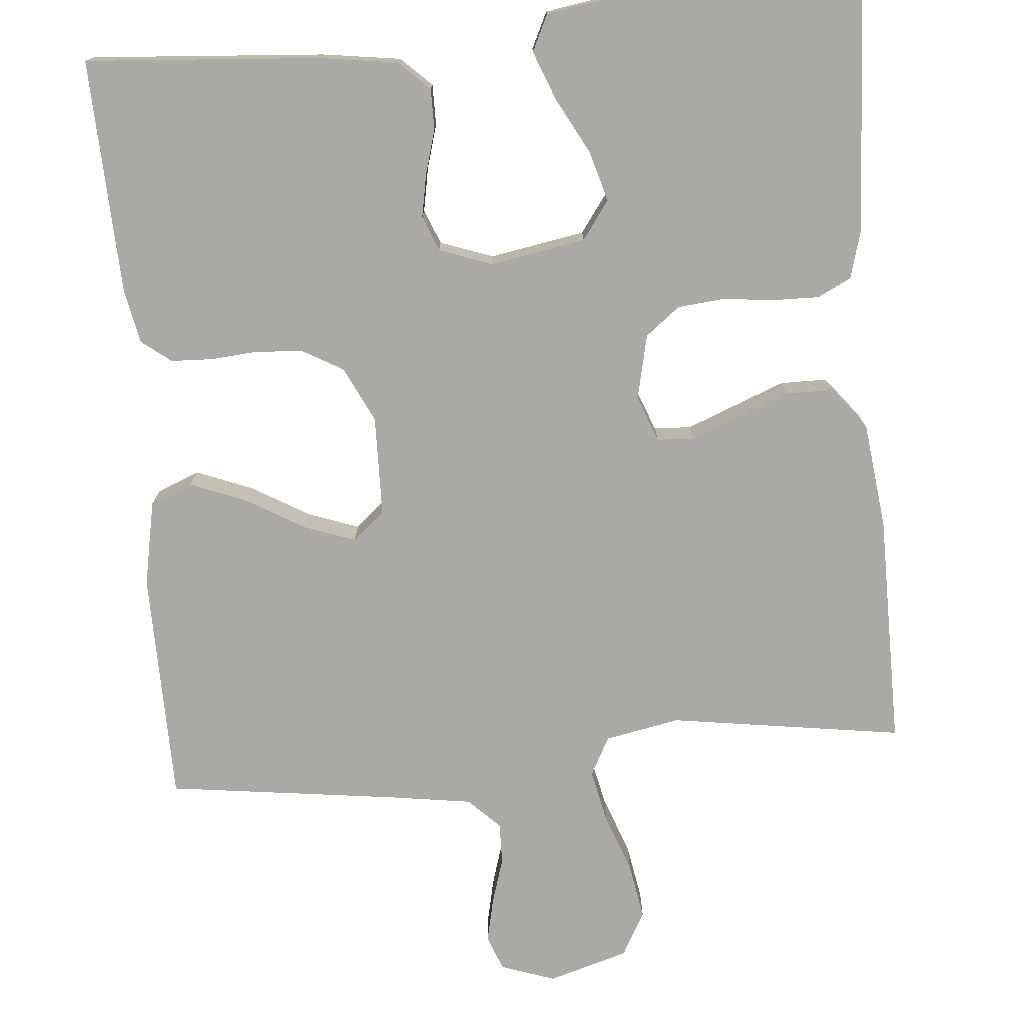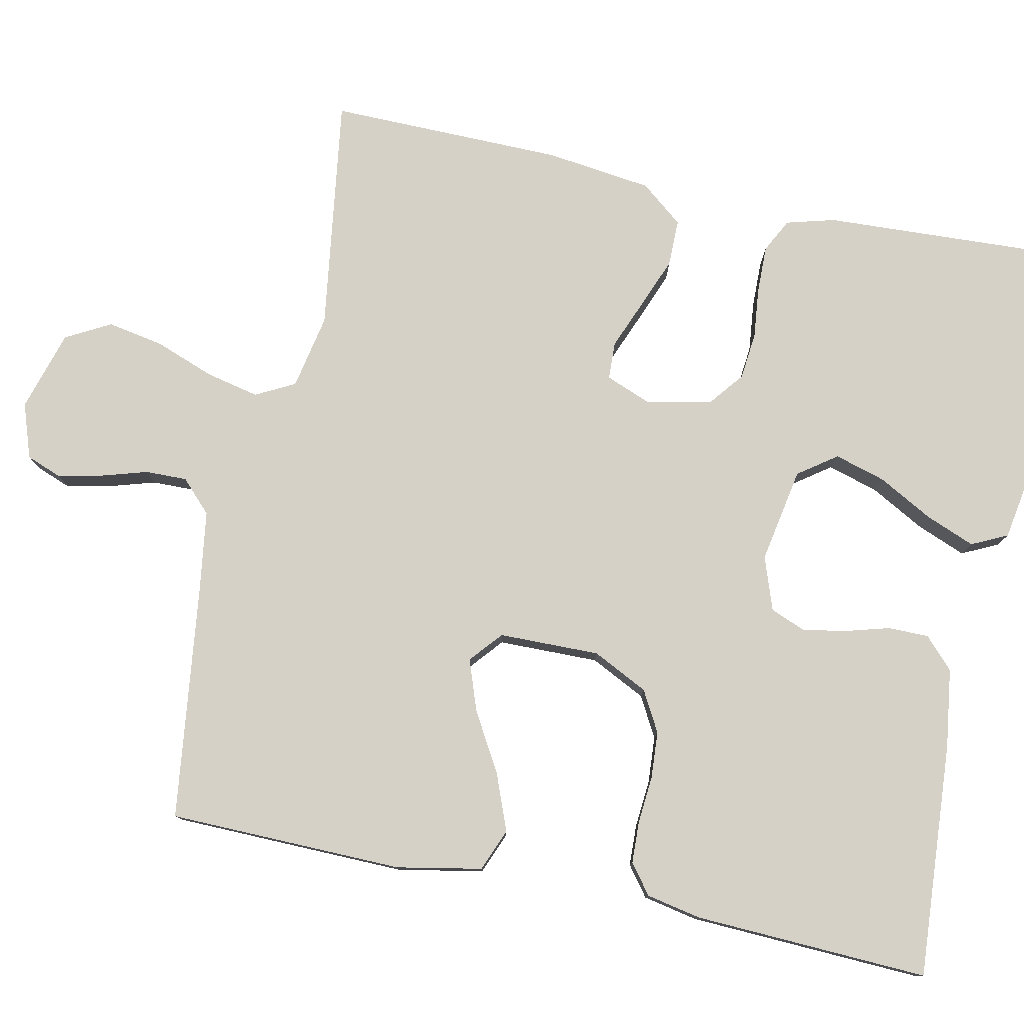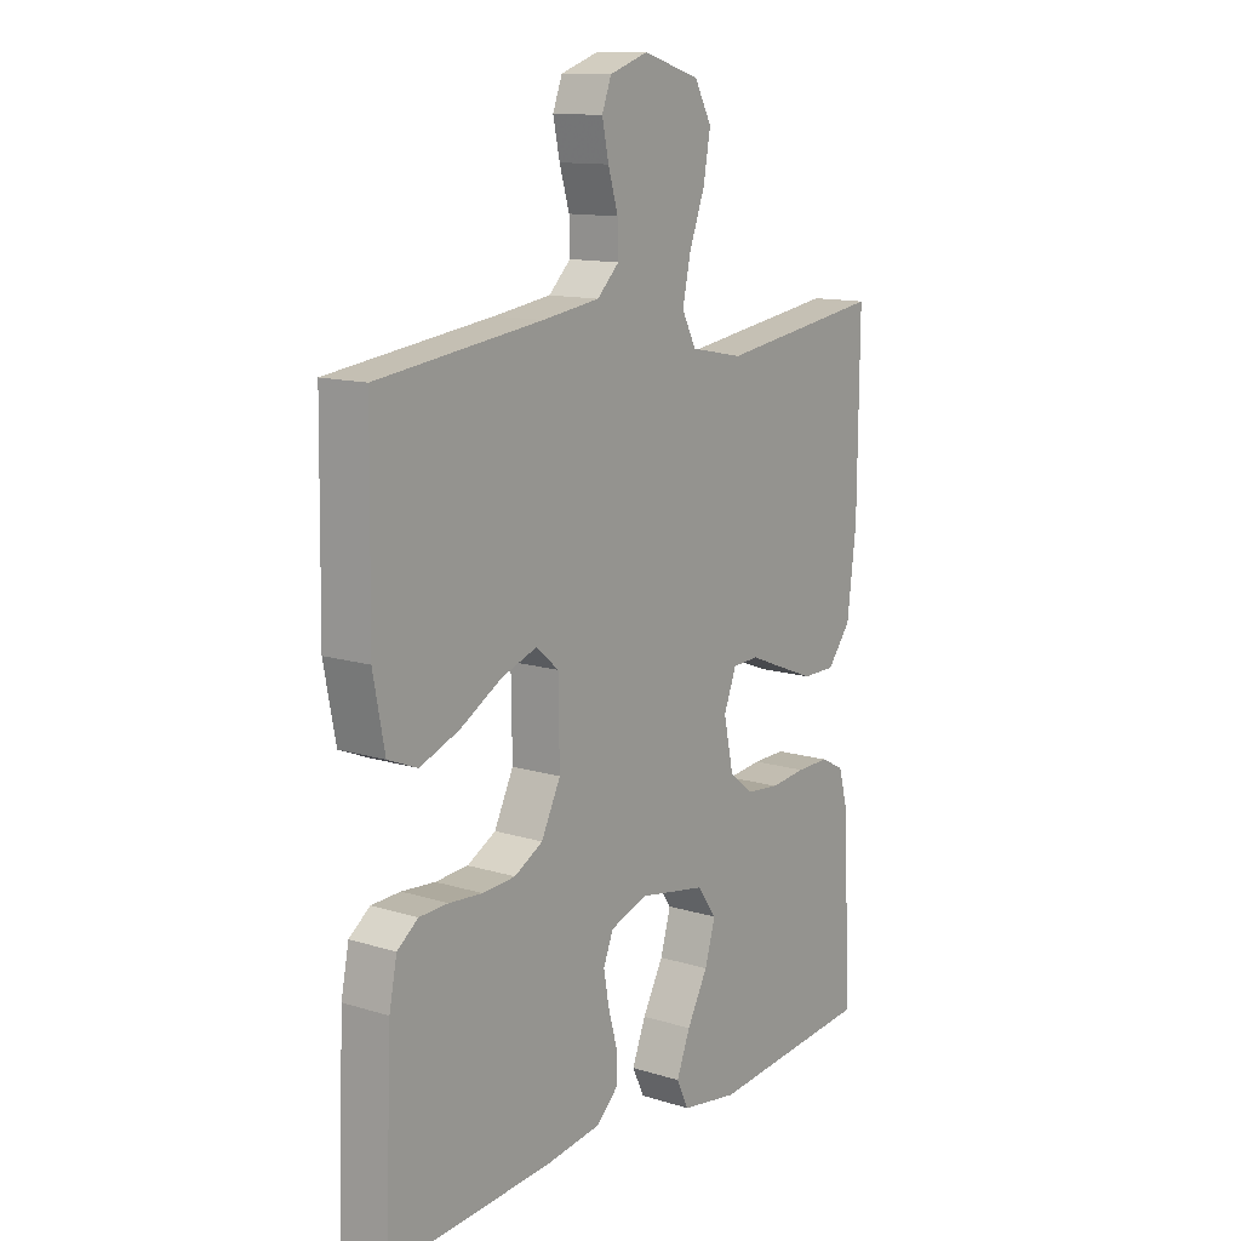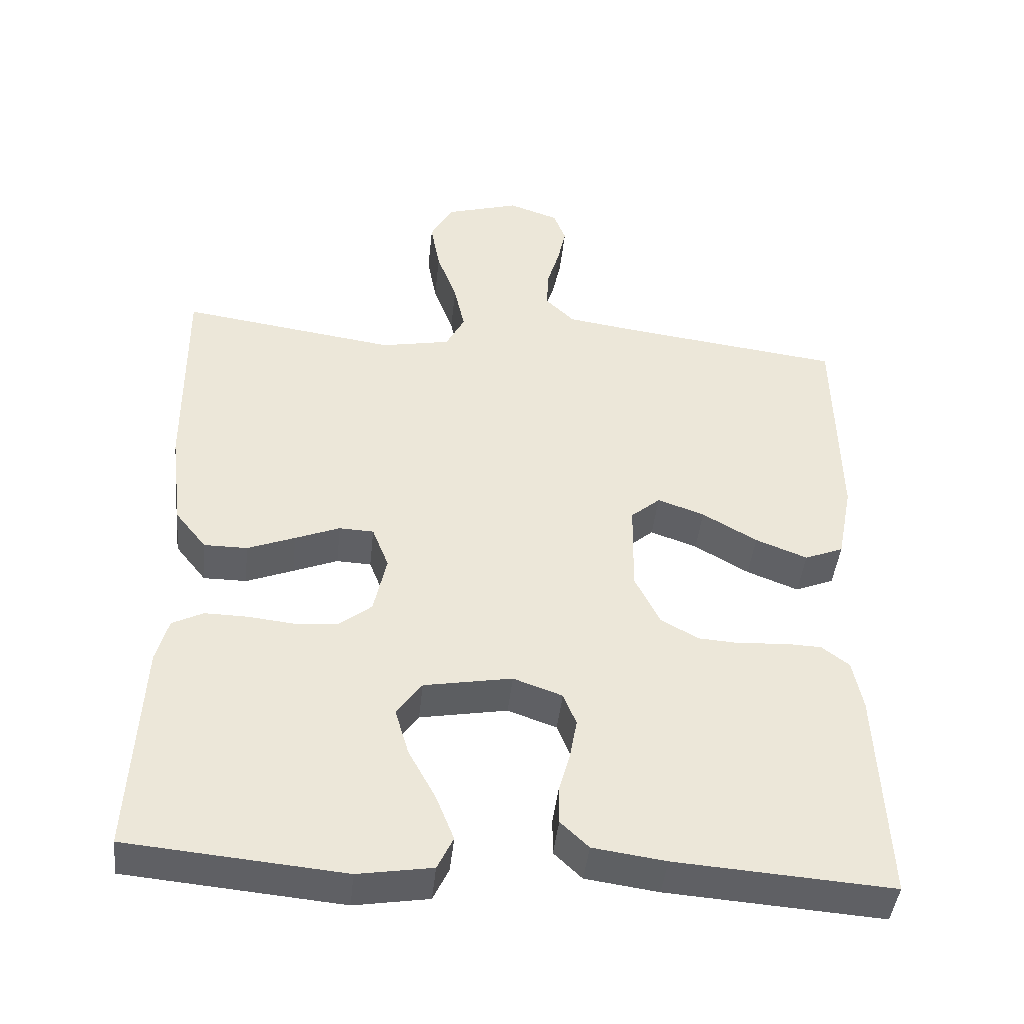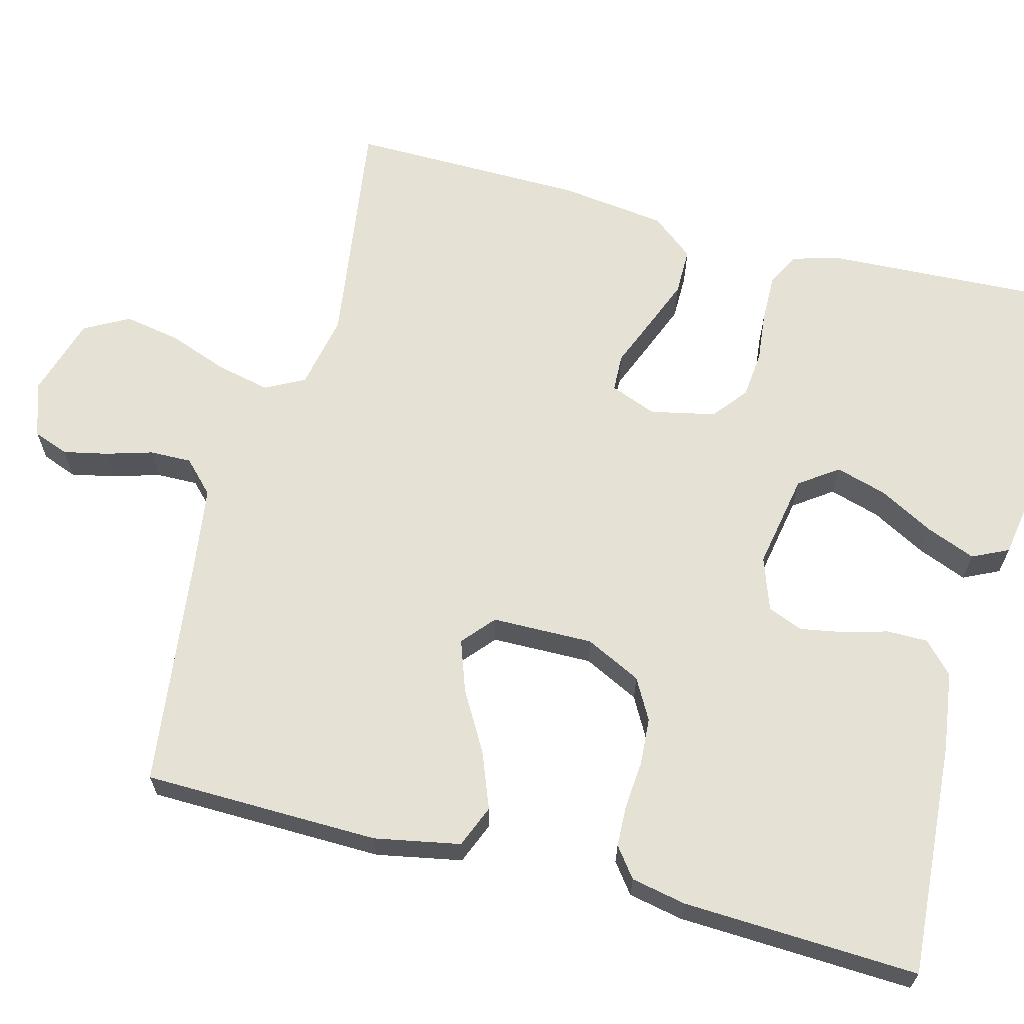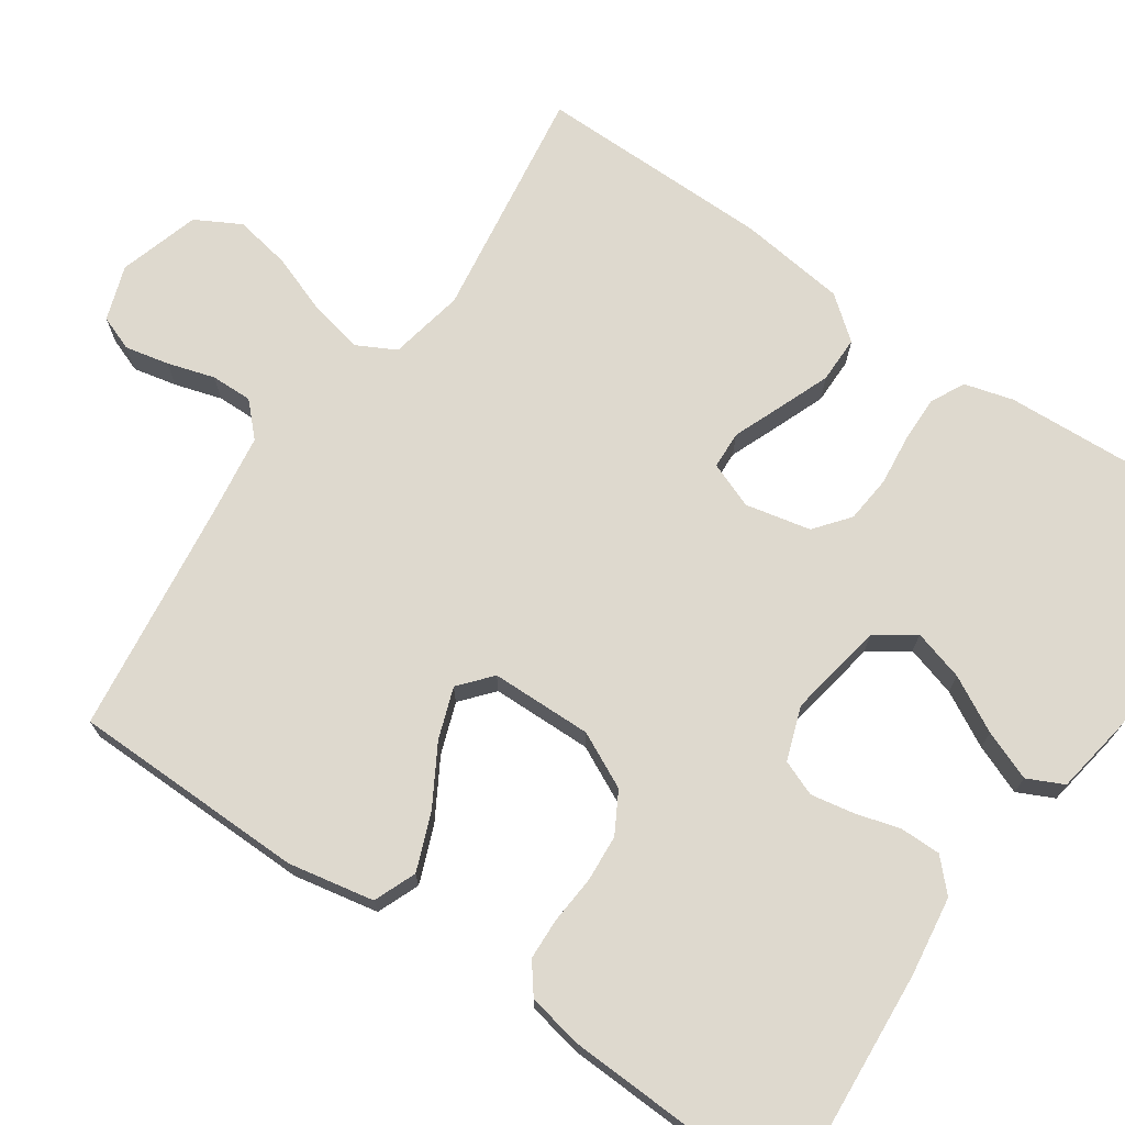
<metadata>
{"format":"obj","ext":"obj","renderer":"f3d","projection":"perspective","resolution":1024,"background":"white","views":[{"elev":-75.5,"azim":-175.3,"up":"+Y"},{"elev":78.9,"azim":101.9,"up":"+Y"},{"elev":12.7,"azim":125.6,"up":"+Z"},{"elev":-43.7,"azim":-6.0,"up":"+Z"},{"elev":64.8,"azim":104.8,"up":"+Y"},{"elev":71.4,"azim":124.4,"up":"+Y"}]}
</metadata>
<code>
v 0.5 0.07 0.5
v 0.505 0.07 0.2
v 0.484 0.07 0.091
v 0.43 0.07 0.069
v 0.358 0.07 0.097
v 0.282 0.07 0.141
v 0.217 0.07 0.164
v 0.176 0.07 0.129
v 0.174 0.07 0
v 0.209 0.07 -0.071
v 0.261 0.07 -0.1
v 0.321 0.07 -0.104
v 0.382 0.07 -0.099
v 0.435 0.07 -0.101
v 0.473 0.07 -0.13
v 0.487 0.07 -0.2
v 0.5 0.07 -0.5
v 0.2 0.07 -0.479
v 0.099 0.07 -0.465
v 0.06 0.07 -0.428
v 0.06 0.07 -0.376
v 0.076 0.07 -0.319
v 0.086 0.07 -0.264
v 0.068 0.07 -0.219
v 0 0.07 -0.195
v -0.122 0.07 -0.217
v -0.157 0.07 -0.266
v -0.138 0.07 -0.331
v -0.1 0.07 -0.401
v -0.075 0.07 -0.464
v -0.097 0.07 -0.51
v -0.2 0.07 -0.527
v -0.5 0.07 -0.5
v -0.485 0.07 -0.2
v -0.468 0.07 -0.138
v -0.425 0.07 -0.116
v -0.365 0.07 -0.117
v -0.3 0.07 -0.124
v -0.24 0.07 -0.118
v -0.196 0.07 -0.083
v -0.178 0.07 0
v -0.201 0.07 0.059
v -0.249 0.07 0.061
v -0.311 0.07 0.036
v -0.377 0.07 0.01
v -0.437 0.07 0.01
v -0.48 0.07 0.064
v -0.497 0.07 0.2
v -0.5 0.07 0.5
v -0.2 0.07 0.457
v -0.104 0.07 0.476
v -0.078 0.07 0.526
v -0.093 0.07 0.594
v -0.121 0.07 0.67
v -0.134 0.07 0.742
v -0.103 0.07 0.799
v 0 0.07 0.83
v 0.07 0.07 0.806
v 0.087 0.07 0.761
v 0.075 0.07 0.705
v 0.057 0.07 0.645
v 0.056 0.07 0.592
v 0.096 0.07 0.553
v 0.2 0.07 0.538
v 0.5 0 0.5
v 0.505 0 0.2
v 0.484 0 0.091
v 0.43 0 0.069
v 0.358 0 0.097
v 0.282 0 0.141
v 0.217 0 0.164
v 0.176 0 0.129
v 0.174 0 0
v 0.209 0 -0.071
v 0.261 0 -0.1
v 0.321 0 -0.104
v 0.382 0 -0.099
v 0.435 0 -0.101
v 0.473 0 -0.13
v 0.487 0 -0.2
v 0.5 0 -0.5
v 0.2 0 -0.479
v 0.099 0 -0.465
v 0.06 0 -0.428
v 0.06 0 -0.376
v 0.076 0 -0.319
v 0.086 0 -0.264
v 0.068 0 -0.219
v 0 0 -0.195
v -0.122 0 -0.217
v -0.157 0 -0.266
v -0.138 0 -0.331
v -0.1 0 -0.401
v -0.075 0 -0.464
v -0.097 0 -0.51
v -0.2 0 -0.527
v -0.5 0 -0.5
v -0.485 0 -0.2
v -0.468 0 -0.138
v -0.425 0 -0.116
v -0.365 0 -0.117
v -0.3 0 -0.124
v -0.24 0 -0.118
v -0.196 0 -0.083
v -0.178 0 0
v -0.201 0 0.059
v -0.249 0 0.061
v -0.311 0 0.036
v -0.377 0 0.01
v -0.437 0 0.01
v -0.48 0 0.064
v -0.497 0 0.2
v -0.5 0 0.5
v -0.2 0 0.457
v -0.104 0 0.476
v -0.078 0 0.526
v -0.093 0 0.594
v -0.121 0 0.67
v -0.134 0 0.742
v -0.103 0 0.799
v 0 0 0.83
v 0.07 0 0.806
v 0.087 0 0.761
v 0.075 0 0.705
v 0.057 0 0.645
v 0.056 0 0.592
v 0.096 0 0.553
v 0.2 0 0.538
f 58 59 60 61
f 56 57 58 61
f 56 61 62
f 53 54 55 56
f 52 53 56 62
f 51 52 62 63
f 47 48 49 50
f 47 50 51
f 43 44 45 46
f 43 46 47 51
f 35 36 37 38
f 33 34 35 38
f 33 38 39
f 32 33 39 40
f 28 29 30 31
f 27 28 31 32
f 19 20 21 22
f 19 22 23
f 18 19 23
f 17 18 23 24
f 15 16 17 24
f 12 13 14 15
f 11 12 15 24
f 3 4 5 6
f 3 6 7
f 64 1 2 3
f 64 3 7
f 63 64 7 8
f 42 43 51 63
f 41 42 63 8
f 27 32 40 41
f 26 27 41
f 25 26 41 8
f 10 11 24 25
f 9 10 25
f 8 9 25
f 125 124 123 122
f 125 122 121 120
f 126 125 120
f 120 119 118 117
f 126 120 117 116
f 127 126 116 115
f 114 113 112 111
f 115 114 111
f 110 109 108 107
f 115 111 110 107
f 102 101 100 99
f 102 99 98 97
f 103 102 97
f 104 103 97 96
f 95 94 93 92
f 96 95 92 91
f 86 85 84 83
f 87 86 83
f 87 83 82
f 88 87 82 81
f 88 81 80 79
f 79 78 77 76
f 88 79 76 75
f 70 69 68 67
f 71 70 67
f 67 66 65 128
f 71 67 128
f 72 71 128 127
f 127 115 107 106
f 72 127 106 105
f 105 104 96 91
f 105 91 90
f 72 105 90 89
f 89 88 75 74
f 89 74 73
f 89 73 72
f 1 65 66 2
f 2 66 67 3
f 3 67 68 4
f 4 68 69 5
f 5 69 70 6
f 6 70 71 7
f 7 71 72 8
f 8 72 73 9
f 9 73 74 10
f 10 74 75 11
f 11 75 76 12
f 12 76 77 13
f 13 77 78 14
f 14 78 79 15
f 15 79 80 16
f 16 80 81 17
f 17 81 82 18
f 18 82 83 19
f 19 83 84 20
f 20 84 85 21
f 21 85 86 22
f 22 86 87 23
f 23 87 88 24
f 24 88 89 25
f 25 89 90 26
f 26 90 91 27
f 27 91 92 28
f 28 92 93 29
f 29 93 94 30
f 30 94 95 31
f 31 95 96 32
f 32 96 97 33
f 33 97 98 34
f 34 98 99 35
f 35 99 100 36
f 36 100 101 37
f 37 101 102 38
f 38 102 103 39
f 39 103 104 40
f 40 104 105 41
f 41 105 106 42
f 42 106 107 43
f 43 107 108 44
f 44 108 109 45
f 45 109 110 46
f 46 110 111 47
f 47 111 112 48
f 48 112 113 49
f 49 113 114 50
f 50 114 115 51
f 51 115 116 52
f 52 116 117 53
f 53 117 118 54
f 54 118 119 55
f 55 119 120 56
f 56 120 121 57
f 57 121 122 58
f 58 122 123 59
f 59 123 124 60
f 60 124 125 61
f 61 125 126 62
f 62 126 127 63
f 63 127 128 64
f 64 128 65 1

</code>
